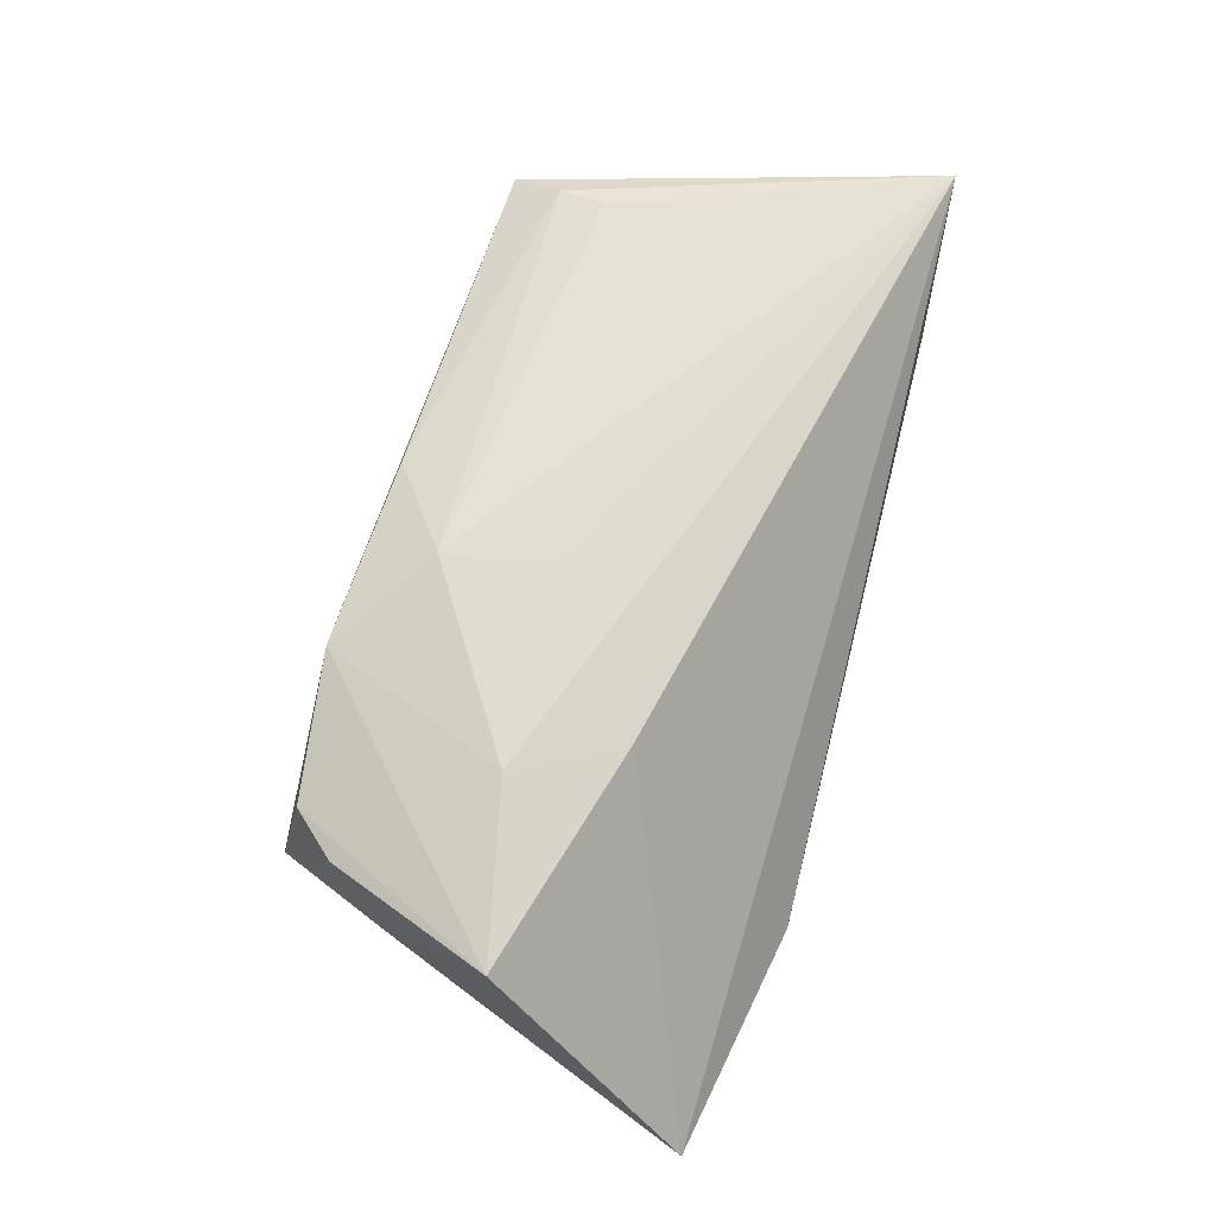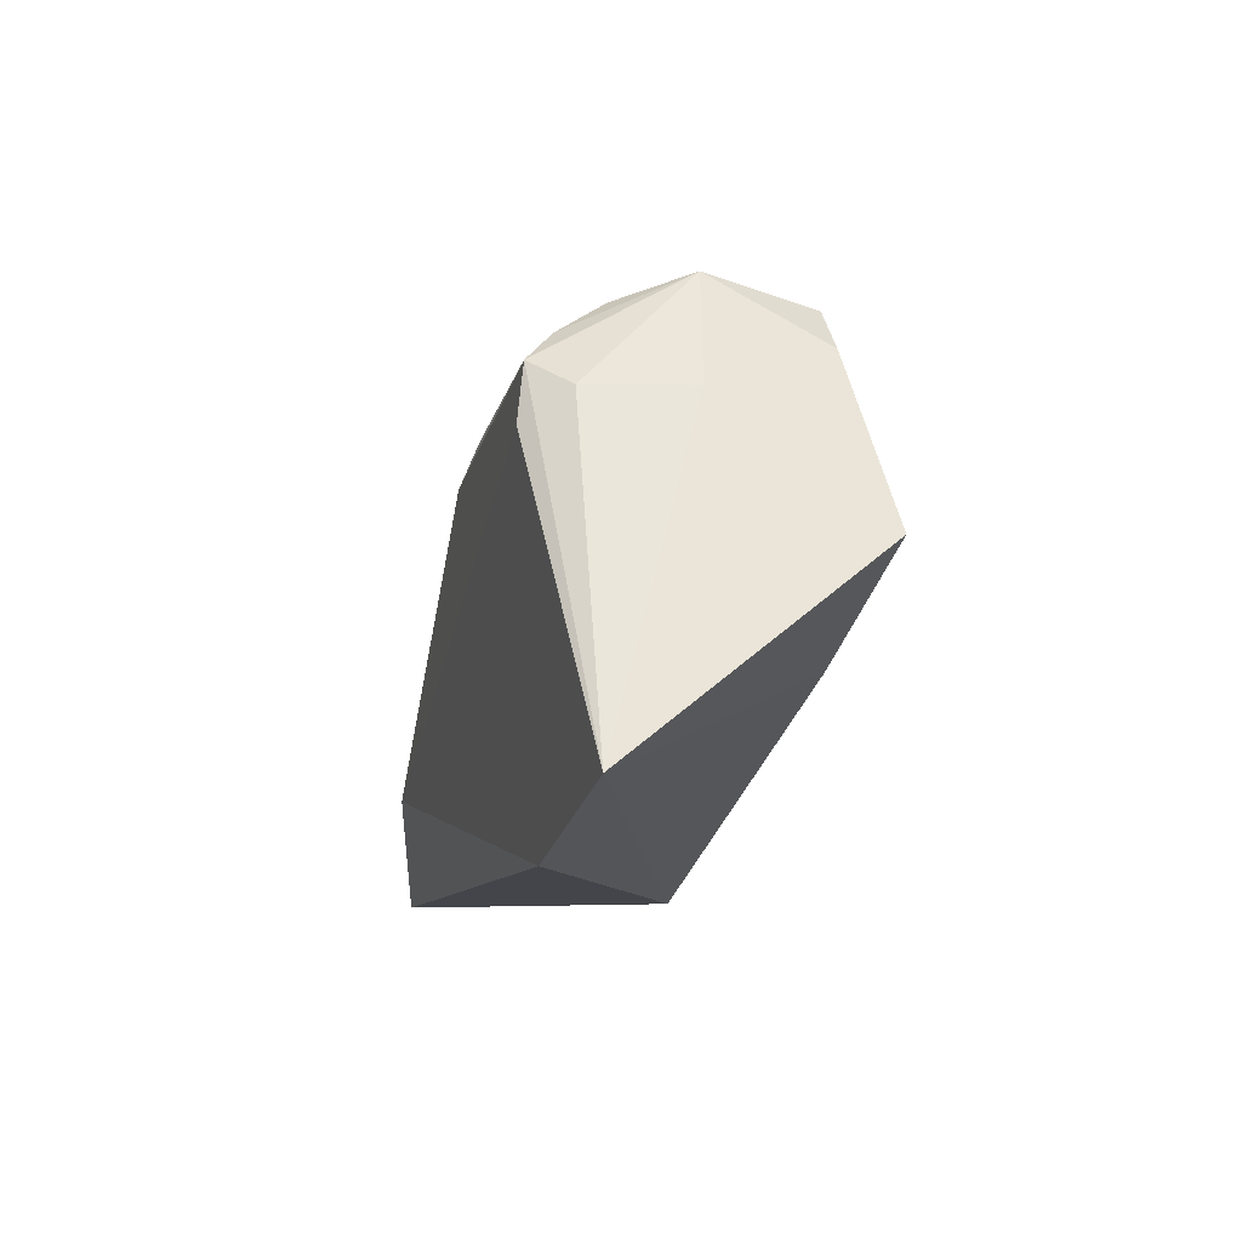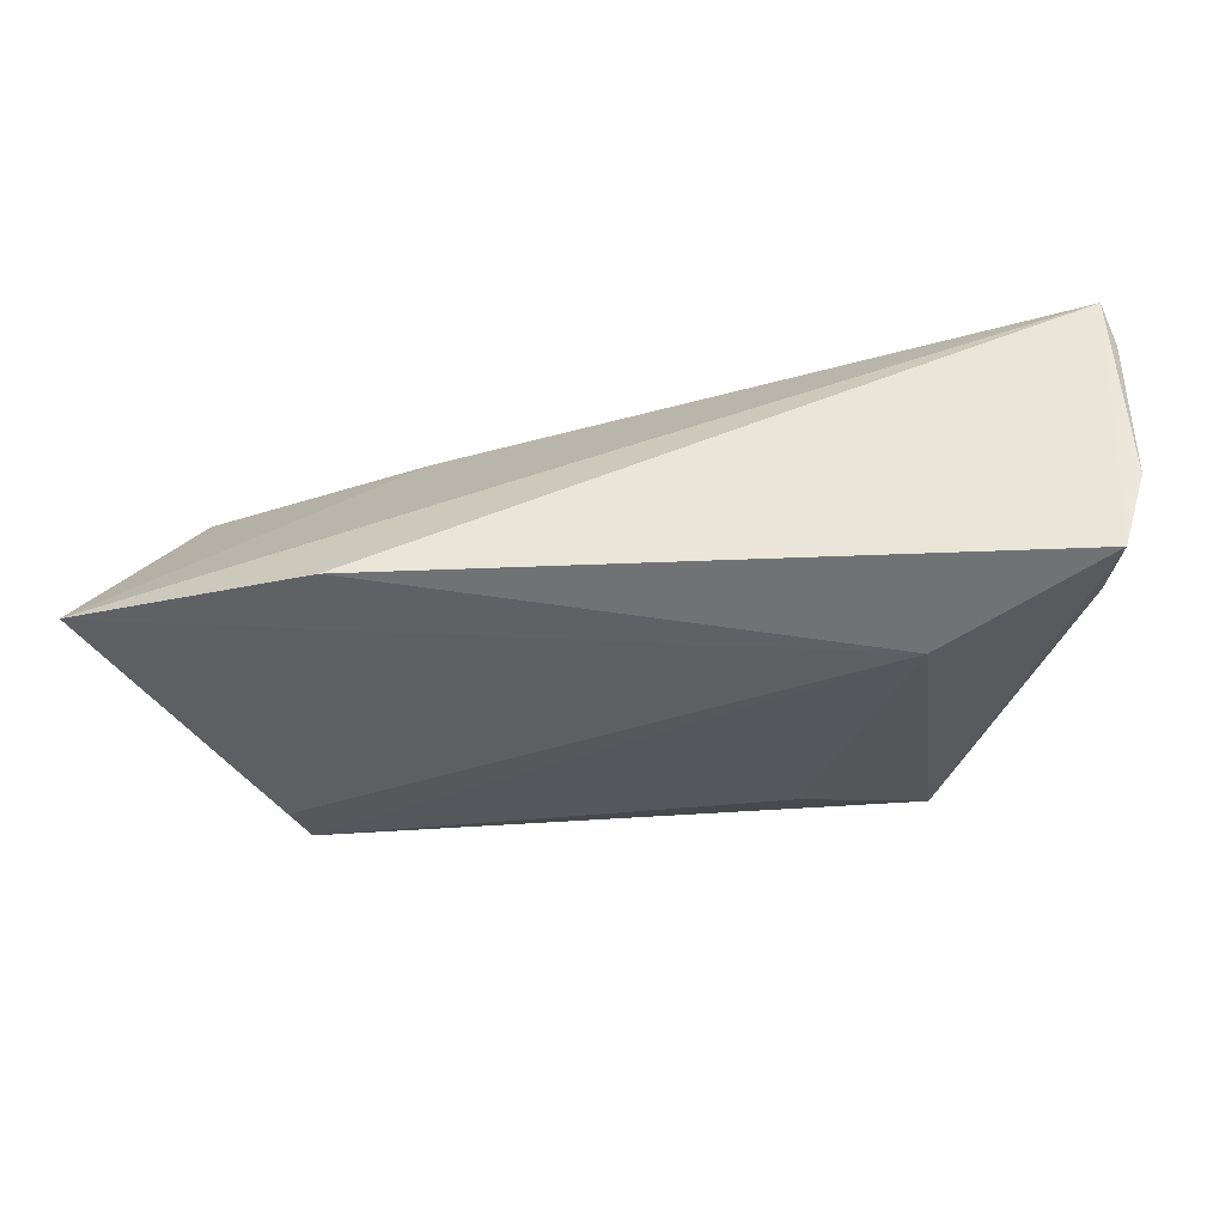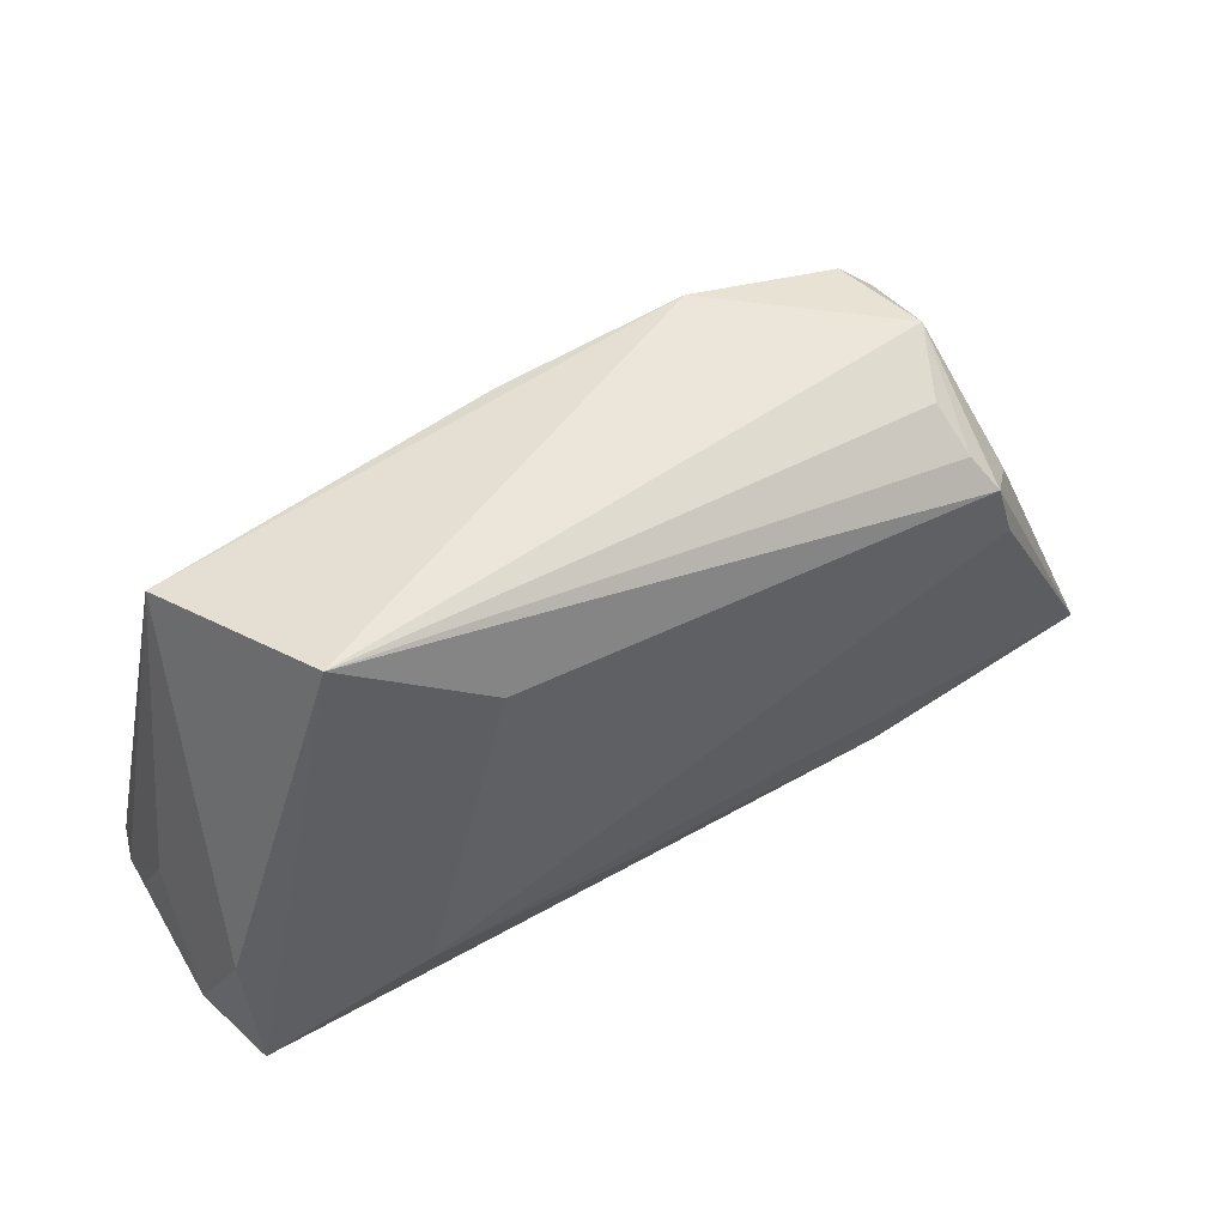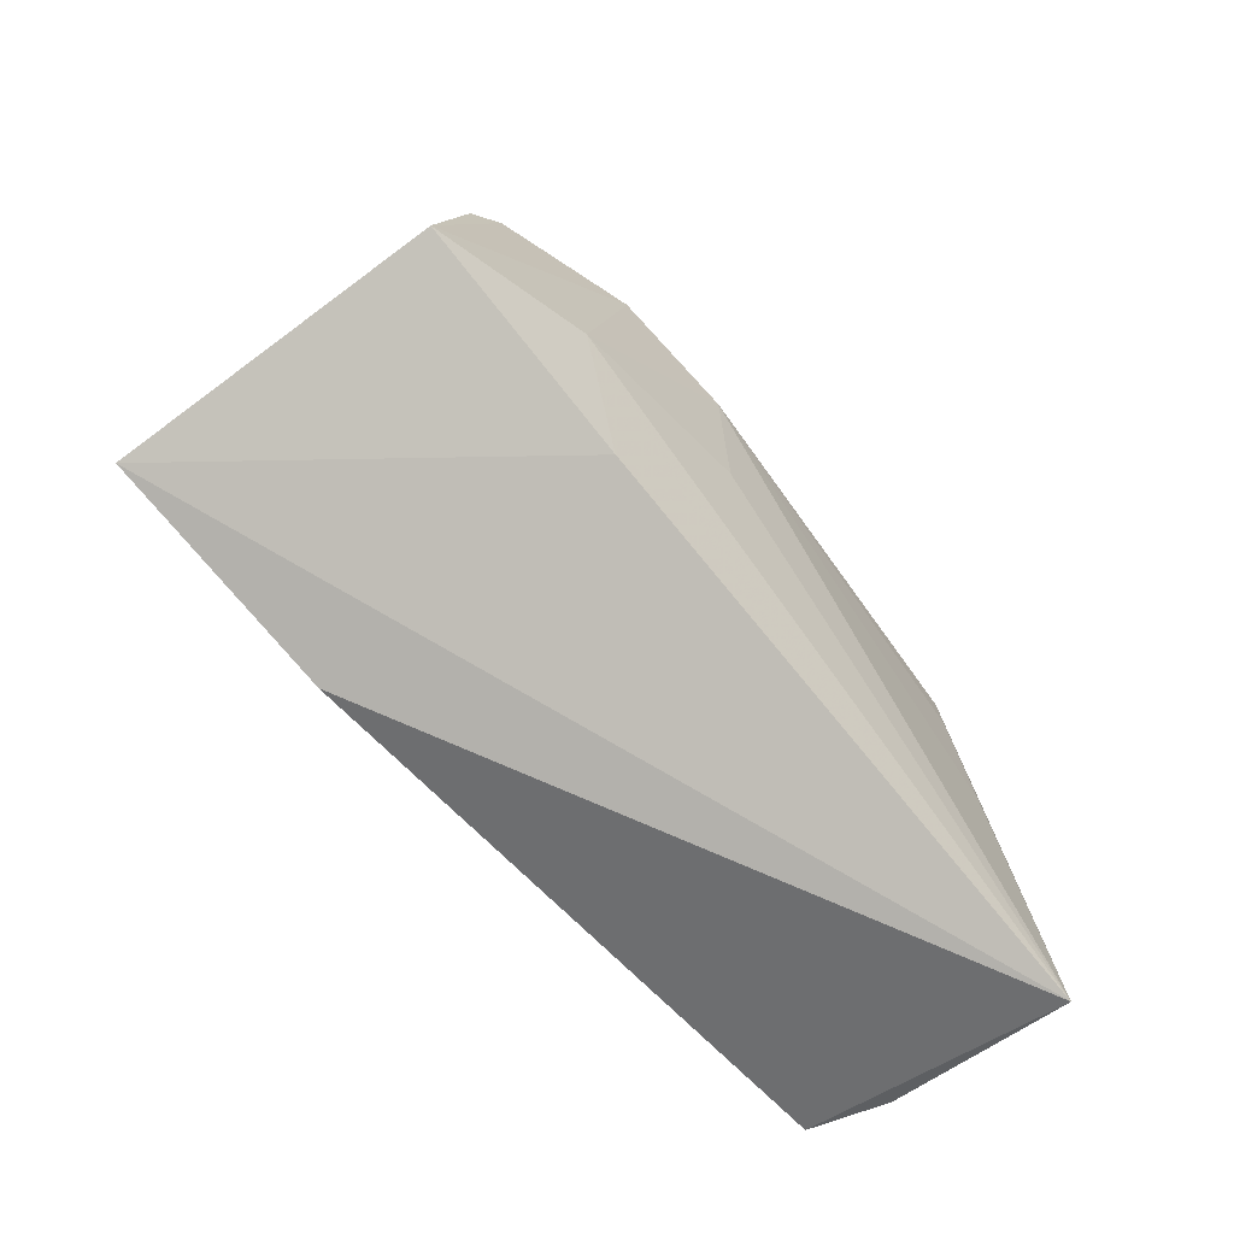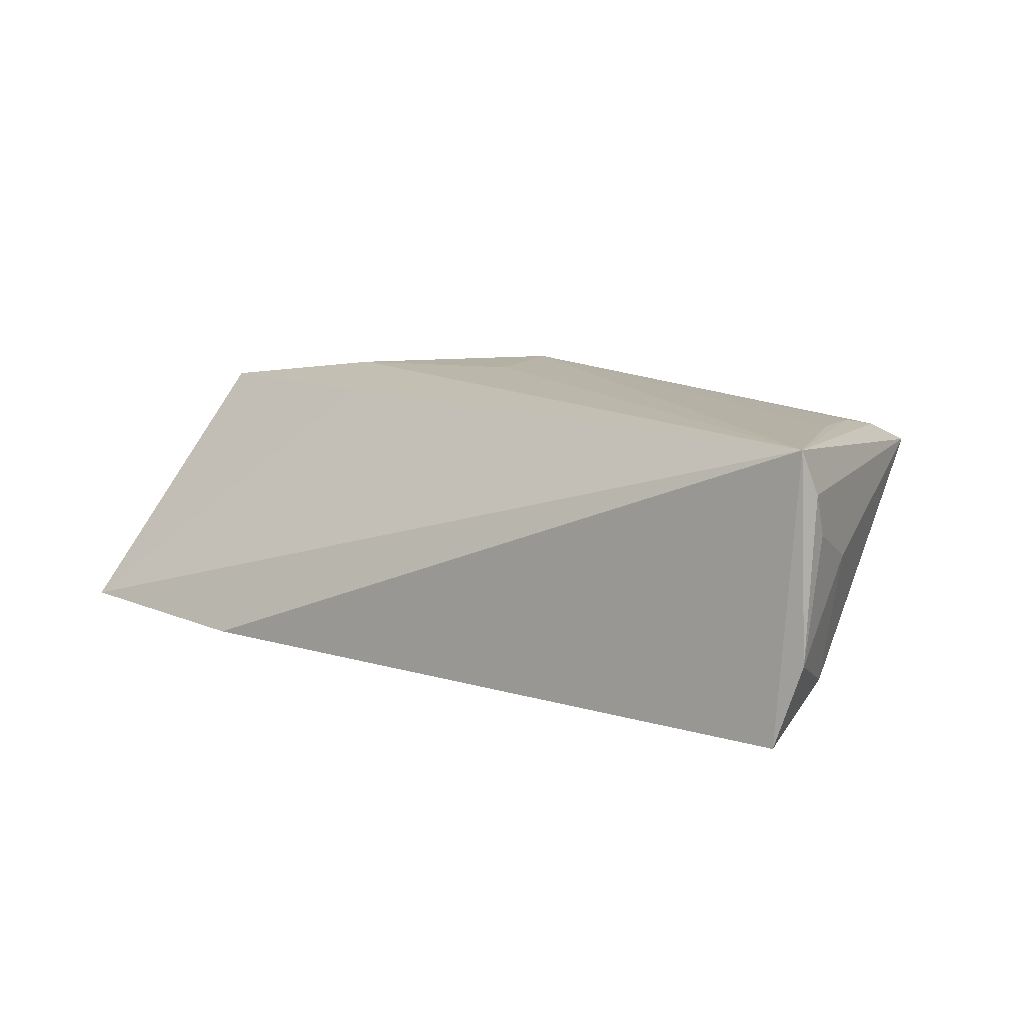
<metadata>
{"format":"obj","ext":"obj","renderer":"f3d","projection":"perspective","resolution":1024,"background":"white","views":[{"elev":67.3,"azim":-75.7,"up":"+Z"},{"elev":-9.8,"azim":-103.1,"up":"+Y"},{"elev":-35.8,"azim":3.7,"up":"+Z"},{"elev":54.9,"azim":149.7,"up":"+Y"},{"elev":-53.0,"azim":-51.6,"up":"+Y"},{"elev":13.0,"azim":32.8,"up":"+Z"}]}
</metadata>
<code>
v -0.05513 0.001132 0.01627
v -0.01059 0.019 0.02028
v 0.03085 -0.01709 -0.01966
v -0.009021 0.006205 0.02028
v -0.04438 0.01249 -0.01936
v 0.05124 -0.02927 -0.01537
v 0.03422 0.03071 -0.009654
v -0.0262 -0.007825 0.0174
v 0.04404 -0.0002651 0.01786
v -0.03374 -0.02927 -0.01483
v 0.05317 -0.02824 0.02028
v -0.04121 0.02705 0.01266
v -0.03353 0.005146 0.01928
v 0.05089 -0.01556 -0.01066
v 0.05438 -0.02839 -0.005058
v 0.05457 -0.02483 0.009938
v 0.0531 -0.01511 0.005199
v -0.0432 0.02969 -0.0006275
v -0.04885 0.01628 -0.001806
v -0.06336 -0.02318 -0.01499
v 0.05455 -0.02669 0.01494
v -0.04267 0.0195 -0.01833
v -0.03945 0.02696 -0.009232
v 0.0009235 0.02685 0.01683
v -0.04677 0.01619 -0.01404
v 0.04255 0.01877 0.01512
v -0.02329 0.02863 0.01676
v 0.04097 0.02463 0.002157
v 0.04455 0.02526 0.01215
v -0.04054 0.02309 -0.01499
v 0.04131 0.01289 0.01641
v 0.01735 0.02008 -0.01511
v -0.04633 0.02162 0.01267
f 15 11 6
f 6 3 7
f 20 1 19
f 19 1 18
f 18 1 33
f 21 11 15
f 21 29 11
f 17 29 21
f 20 3 10
f 3 6 10
f 10 11 20
f 10 6 11
f 14 6 7
f 15 6 14
f 14 17 15
f 14 29 17
f 5 3 20
f 20 22 5
f 5 22 3
f 7 3 32
f 32 22 7
f 3 22 32
f 25 22 20
f 18 22 25
f 20 19 25
f 25 19 18
f 23 18 7
f 4 11 2
f 2 13 4
f 4 13 11
f 11 13 8
f 8 13 1
f 20 11 8
f 8 1 20
f 15 17 16
f 16 21 15
f 17 21 16
f 2 11 9
f 9 31 2
f 11 31 9
f 11 29 26
f 26 31 11
f 29 24 26
f 2 31 26
f 26 24 2
f 7 18 27
f 27 29 7
f 27 24 29
f 2 24 27
f 27 13 2
f 1 13 27
f 7 29 28
f 28 14 7
f 29 14 28
f 30 22 18
f 18 23 30
f 7 22 30
f 30 23 7
f 12 33 1
f 1 27 12
f 18 33 12
f 12 27 18

</code>
